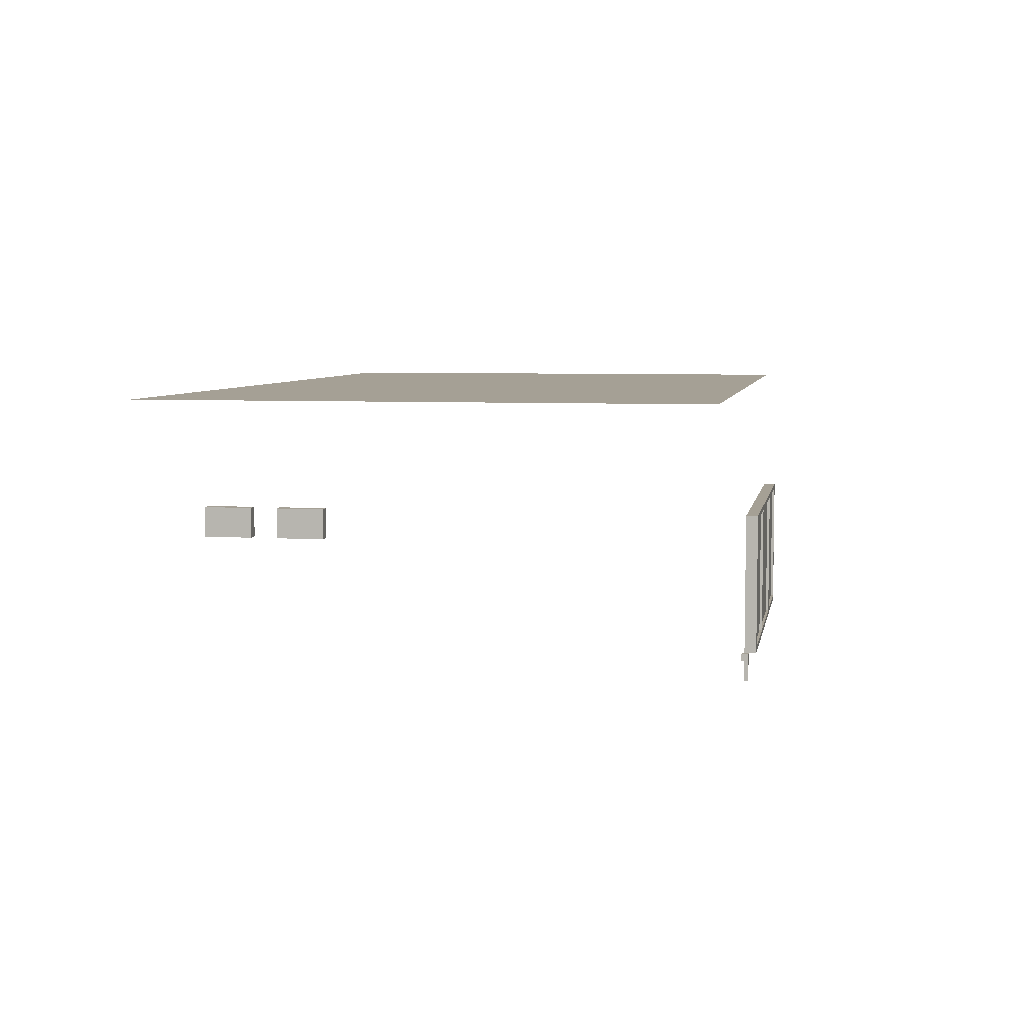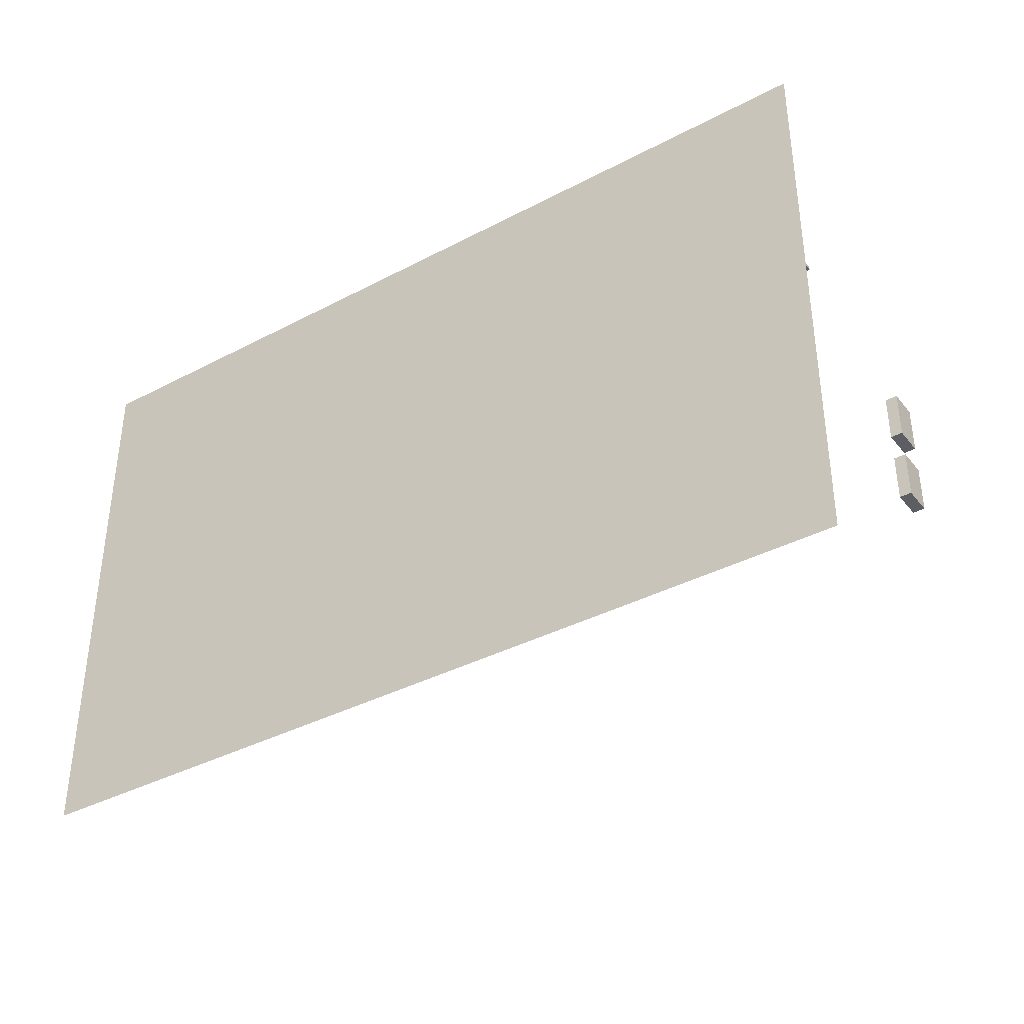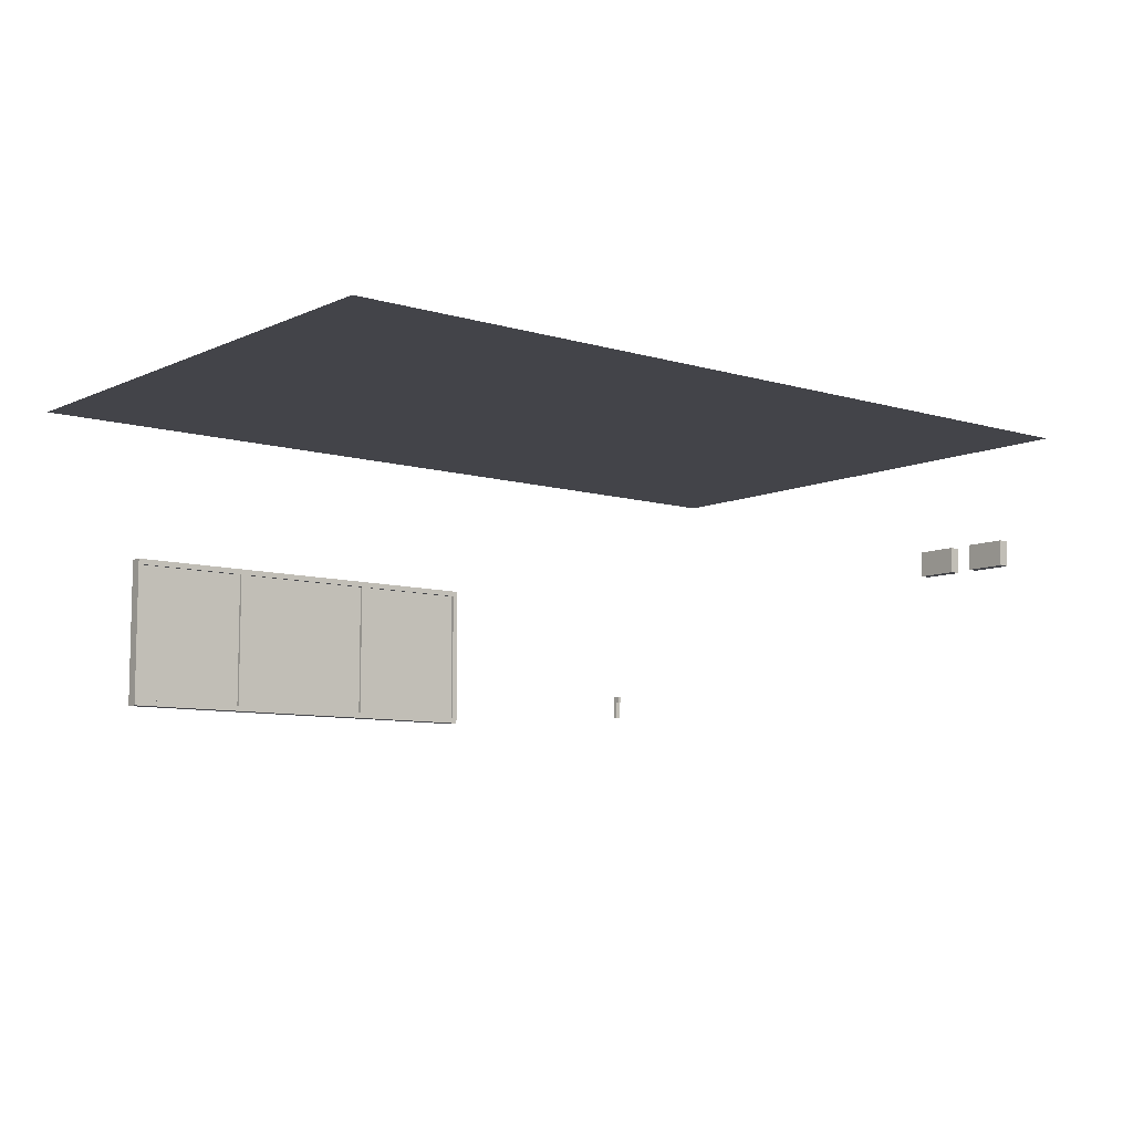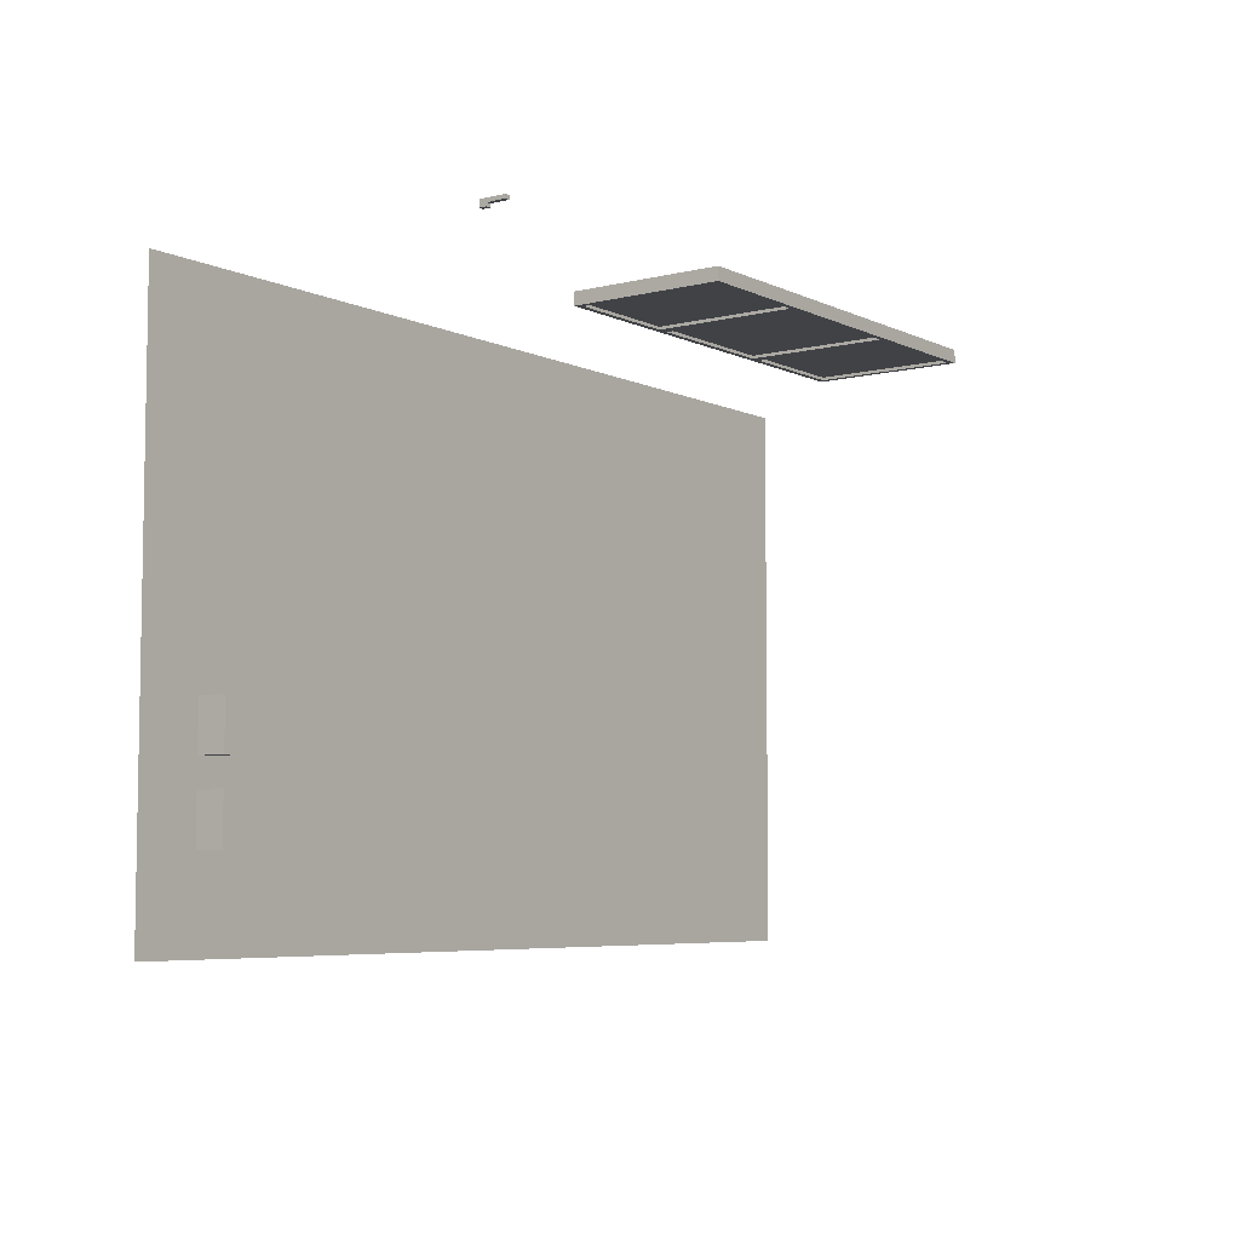
<metadata>
{"format":"obj","ext":"obj","renderer":"f3d","projection":"perspective","resolution":1024,"background":"white","views":[{"elev":5.9,"azim":-79.6,"up":"+Y"},{"elev":-37.5,"azim":-146.0,"up":"+Z"},{"elev":-8.4,"azim":140.8,"up":"+Y"},{"elev":-6.1,"azim":-53.6,"up":"+Z"}]}
</metadata>
<code>
v -95.04 -0.9505 81.57
v -95.04 28.53 81.57
v -95.04 66.68 81.57
v -91.07 -0.9505 81.57
v -91.07 28.53 81.57
v -91.07 66.68 81.57
v -63.74 -0.9505 81.57
v -63.74 28.53 81.57
v -63.74 66.68 81.57
v -59.76 -0.9505 81.57
v -59.76 28.53 81.57
v -59.76 66.68 81.57
v -59.76 -0.9505 77.88
v -59.76 28.53 77.88
v -59.76 66.68 77.88
v -63.74 -0.9505 77.88
v -63.74 28.53 77.88
v -63.74 66.68 77.88
v -91.07 -0.9505 77.88
v -91.07 28.53 77.88
v -91.07 66.68 77.88
v -95.04 -0.9505 77.88
v -95.04 28.53 77.88
v -95.04 66.68 77.88
v -59.76 63.9 81.57
v -63.74 63.9 81.57
v -91.07 63.9 81.57
v -95.04 63.9 81.57
v -95.04 63.9 77.88
v -91.07 63.9 77.88
v -63.74 63.9 77.88
v -59.76 63.9 77.88
v -91.07 28.53 81.05
v -63.74 28.53 81.05
v -63.74 63.9 81.05
v -91.07 63.9 81.05
v -63.74 28.53 78.4
v -91.07 28.53 78.4
v -91.07 63.9 78.4
v -63.74 63.9 78.4
v -95.04 35.79 77.88
v -91.07 35.79 77.88
v -91.07 35.79 78.4
v -63.74 35.79 78.4
v -63.74 35.79 81.05
v -91.07 35.79 81.05
v -91.07 35.79 81.57
v -95.04 35.79 81.57
v -59.76 35.79 77.88
v -91.07 56.64 81.05
v -63.74 56.64 81.57
v -95.04 56.64 77.88
v -95.04 56.64 81.57
v -63.74 56.64 78.4
v -91.07 56.64 77.88
v -59.76 56.64 81.57
v -91.07 56.64 81.57
v -63.74 56.64 81.05
v -59.76 53.48 81.57
v -63.74 47.8 81.57
v -63.74 53.48 81.57
v -63.74 47.8 81.05
v -91.07 56.64 78.4
v -91.07 53.48 81.57
v -95.04 47.8 81.57
v -95.04 53.48 81.57
v -95.04 47.8 77.88
v -63.74 53.48 81.05
v -91.07 47.8 81.05
v -91.07 53.48 81.05
v -91.07 47.8 81.57
v -91.07 53.48 78.4
v -63.74 47.8 78.4
v -95.04 53.48 77.88
v -91.07 47.8 77.88
v -91.07 53.48 77.88
v -91.07 47.8 78.4
v -63.74 44.64 81.57
v -63.74 38.95 81.05
v -59.76 44.64 81.57
v -63.74 38.95 81.57
v -59.76 53.48 77.88
v -59.76 47.8 81.57
v -95.04 44.64 81.57
v -95.04 38.95 77.88
v -91.07 44.64 81.57
v -95.04 38.95 81.57
v -91.07 44.64 81.05
v -91.07 38.95 81.57
v -63.74 44.64 81.05
v -91.07 38.95 81.05
v -63.74 44.64 78.4
v -63.74 38.95 77.88
v -91.07 44.64 78.4
v -63.74 38.95 78.4
v -91.07 44.64 77.88
v -91.07 38.95 78.4
v -95.04 44.64 77.88
v -91.07 38.95 77.88
v -63.74 35.79 81.57
v -59.76 35.79 81.57
v -59.76 44.64 77.88
v -59.76 38.95 81.57
v -63.74 53.48 78.4
v -63.74 47.8 77.88
v -63.74 56.64 77.88
v -63.74 35.79 77.88
v -63.74 44.64 77.88
v -59.76 38.95 77.88
v -63.74 53.48 77.88
v -59.76 47.8 77.88
v -59.76 56.64 77.88
v -91.07 56.64 81.57
v -63.74 56.64 81.57
v -63.74 53.48 81.57
v -91.07 53.48 81.57
v -63.74 47.8 81.57
v -91.07 47.8 81.57
v -91.07 44.64 81.57
v -63.74 44.64 81.57
v -63.74 35.79 81.57
v -91.07 35.79 81.57
v -63.74 38.95 81.57
v -91.07 38.95 81.57
o Door
f 4 5 2 1
f 7 8 5 4
f 10 11 8 7
f 27 6 3 28
f 26 9 6 27
f 25 12 9 26
f 13 14 11 10
f 32 15 12 25
f 16 17 14 13
f 19 20 17 16
f 22 23 20 19
f 31 18 15 32
f 30 21 18 31
f 29 24 21 30
f 1 2 23 22
f 28 3 24 29
f 6 21 24 3
f 9 18 21 6
f 12 15 18 9
f 19 4 1 22
f 16 7 4 19
f 13 10 7 16
f 26 51 56 25
f 28 53 57 27
f 29 52 53 28
f 30 55 52 29
f 32 112 106 31
f 25 56 112 32
f 27 36 35 26
f 57 50 36 27
f 8 34 33 5
f 51 26 35 58
f 31 40 39 30
f 106 54 40 31
f 20 38 37 17
f 55 30 39 63
f 61 60 83 59
f 68 62 60 61
f 64 71 69 70
f 66 65 71 64
f 74 67 65 66
f 76 75 67 74
f 72 77 75 76
f 110 105 73 104
f 82 111 105 110
f 59 83 111 82
f 78 81 103 80
f 90 79 81 78
f 86 89 91 88
f 84 87 89 86
f 98 85 87 84
f 96 99 85 98
f 94 97 99 96
f 108 93 95 92
f 102 109 93 108
f 80 103 109 102
f 100 8 11 101
f 45 34 8 100
f 47 5 33 46
f 48 2 5 47
f 41 23 2 48
f 42 20 23 41
f 43 38 20 42
f 107 17 37 44
f 49 14 17 107
f 101 11 14 49
f 59 56 51 61
f 115 114 113 116
f 64 57 53 66
f 66 53 52 74
f 74 52 55 76
f 72 63 54 104
f 110 106 112 82
f 82 112 56 59
f 70 50 57 64
f 61 51 58 68
f 104 54 106 110
f 76 55 63 72
f 80 83 60 78
f 78 60 62 90
f 120 117 118 119
f 88 69 71 86
f 86 71 65 84
f 84 65 67 98
f 98 67 75 96
f 96 75 77 94
f 94 77 73 92
f 92 73 105 108
f 108 105 111 102
f 102 111 83 80
f 101 103 81 100
f 100 81 79 45
f 121 123 124 122
f 46 91 89 47
f 47 89 87 48
f 48 87 85 41
f 41 85 99 42
f 42 99 97 43
f 43 97 95 44
f 44 95 93 107
f 107 93 109 49
f 49 109 103 101
f 68 115 116 70
f 58 114 115 68
f 50 113 114 58
f 70 116 113 50
f 90 120 119 88
f 62 117 120 90
f 69 118 117 62
f 88 119 118 69
f 45 121 122 46
f 79 123 121 45
f 91 124 123 79
f 46 122 124 91
f 36 50 58 35
f 40 54 63 39
f 70 69 62 68
f 104 73 77 72
f 88 91 79 90
f 92 95 97 94
f 46 33 34 45
f 44 37 38 43
v -93.46 33.8 82.45
v -93.46 35.8 82.45
v -92.14 33.8 82.45
v -92.14 35.8 82.45
v -92.14 33.8 81.57
v -92.14 35.8 81.57
v -93.46 33.8 81.57
v -93.46 35.8 81.57
v -93.46 33.8 83.48
v -93.46 35.8 83.48
v -92.14 33.8 83.48
v -92.14 35.8 83.48
v -93.46 33.8 83.48
v -93.46 35.8 83.48
v -92.14 33.8 83.48
v -92.14 35.8 83.48
v -93.46 28.53 82.45
v -92.14 28.53 82.45
v -93.46 28.53 83.48
v -92.14 28.53 83.48
o Handle.1
f 139 140 138 137
f 129 130 128 127
f 131 132 130 129
f 125 126 132 131
f 128 130 132 126
f 129 127 125 131
f 142 144 143 141
f 128 136 135 127
f 126 134 136 128
f 125 133 134 126
f 135 139 137 133
f 136 140 139 135
f 134 138 140 136
f 133 137 138 134
f 127 142 141 125
f 135 144 142 127
f 133 143 144 135
f 125 141 143 133
v -20.72 23.16 81.85
v -20.72 65.85 81.85
v 14.66 23.16 81.85
v 14.66 65.85 81.85
v 57.99 23.16 81.85
v 57.99 65.85 81.85
v 93.84 23.16 81.85
v 93.84 65.85 81.85
v 93.84 23.16 78.23
v 93.84 65.85 78.23
v 57.99 23.16 78.23
v 57.99 65.85 78.23
v 14.66 23.16 78.23
v 14.66 65.85 78.23
v -20.72 23.16 78.23
v -20.72 65.85 78.23
v -19.12 24.76 81.85
v -19.12 64.25 81.85
v 13.06 64.25 81.85
v 13.06 24.76 81.85
v 16.26 24.76 81.85
v 16.26 64.25 81.85
v 56.39 64.25 81.85
v 56.39 24.76 81.85
v 59.59 24.76 81.85
v 59.59 64.25 81.85
v 92.24 64.25 81.85
v 92.24 24.76 81.85
v 92.24 24.76 78.23
v 92.24 64.25 78.23
v 59.59 64.25 78.23
v 59.59 24.76 78.23
v 56.39 24.76 78.23
v 56.39 64.25 78.23
v 16.26 64.25 78.23
v 16.26 24.76 78.23
v 13.06 24.76 78.23
v 13.06 64.25 78.23
v -19.12 64.25 78.23
v -19.12 24.76 78.23
v -19.12 24.76 81.05
v -19.12 64.25 81.05
v 13.06 64.25 81.05
v 13.06 24.76 81.05
v 16.26 24.76 81.05
v 16.26 64.25 81.05
v 56.39 64.25 81.05
v 56.39 24.76 81.05
v 59.59 24.76 81.05
v 59.59 64.25 81.05
v 92.24 64.25 81.05
v 92.24 24.76 81.05
v 92.24 24.76 79.03
v 92.24 64.25 79.03
v 59.59 64.25 79.03
v 59.59 24.76 79.03
v 56.39 24.76 79.03
v 56.39 64.25 79.03
v 16.26 64.25 79.03
v 16.26 24.76 79.03
v 13.06 24.76 79.03
v 13.06 64.25 79.03
v -19.12 64.25 79.03
v -19.12 24.76 79.03
o Windows
f 188 187 186 185
f 192 191 190 189
f 196 195 194 193
f 200 199 198 197
f 204 203 202 201
f 208 207 206 205
f 153 154 152 151
f 145 146 160 159
f 148 158 160 146
f 150 156 158 148
f 152 154 156 150
f 157 147 145 159
f 155 149 147 157
f 153 151 149 155
f 147 164 161 145
f 145 161 162 146
f 146 162 163 148
f 148 163 164 147
f 149 168 165 147
f 147 165 166 148
f 148 166 167 150
f 150 167 168 149
f 151 172 169 149
f 149 169 170 150
f 150 170 171 152
f 152 171 172 151
f 155 176 173 153
f 153 173 174 154
f 154 174 175 156
f 156 175 176 155
f 157 180 177 155
f 155 177 178 156
f 156 178 179 158
f 158 179 180 157
f 159 184 181 157
f 157 181 182 158
f 158 182 183 160
f 160 183 184 159
f 164 188 185 161
f 163 187 188 164
f 162 186 187 163
f 161 185 186 162
f 168 192 189 165
f 167 191 192 168
f 166 190 191 167
f 165 189 190 166
f 172 196 193 169
f 171 195 196 172
f 170 194 195 171
f 169 193 194 170
f 176 200 197 173
f 175 199 200 176
f 174 198 199 175
f 173 197 198 174
f 180 204 201 177
f 179 203 204 180
f 178 202 203 179
f 177 201 202 178
f 184 208 205 181
f 183 207 208 184
f 182 206 207 183
f 181 205 206 182
v -130.3 -1.067 82.97
v -130.3 111.5 82.97
v 130.6 -1.067 82.97
v 130.6 111.5 82.97
v 130.6 -1.067 -85.25
v 130.6 111.5 -85.25
v -130.3 -1.067 -85.25
v -130.3 111.5 -85.25
v -124.3 111.5 76.97
v 124.6 111.5 76.97
v 124.6 111.5 -79.25
v -124.3 111.5 -79.25
v -124.3 -1.067 76.97
v 124.6 -1.067 76.97
v 124.6 -1.067 -79.25
v -124.3 -1.067 -79.25
v 130.6 70.41 82.97
v 130.6 70.41 -85.25
v -130.3 70.41 -85.25
v -130.3 70.41 82.97
v 130.6 76.41 82.97
v -130.3 76.41 82.97
v -130.3 76.41 -85.25
v 130.6 76.41 -85.25
v 132.8 70.41 83.47
v 132.8 70.41 -89.17
v -132.5 70.41 -89.17
v -132.5 70.41 83.47
v 132.8 76.41 83.47
v -132.5 76.41 83.47
v -132.5 76.41 -89.17
v 132.8 76.41 -89.17
v 132.8 70.41 88.65
v -132.5 70.41 88.65
v 132.8 72.76 88.65
v -132.5 72.76 88.65
v -94.79 70.41 88.65
v -94.79 72.76 88.65
v -94.79 76.41 83.47
v -94.79 76.41 82.97
v -94.79 111.5 82.97
v -94.79 111.5 76.97
v -94.79 -1.067 76.97
v -94.79 70.41 83.47
v -94.79 70.41 82.97
v -94.79 -1.067 82.97
v -60.24 72.76 88.65
v -60.24 76.41 83.47
v -60.24 76.41 82.97
v -60.24 111.5 82.97
v -60.24 111.5 76.97
v -60.24 -1.067 76.97
v -60.24 70.41 88.65
v -60.24 70.41 83.47
v -60.24 70.41 82.97
v -60.24 -1.067 82.97
v -130.3 66.45 82.97
v -130.3 66.45 -85.25
v 130.6 66.45 -85.25
v 130.6 66.45 82.97
v -60.24 66.45 82.97
v -94.79 66.45 82.97
v 130.6 23.72 82.97
v -60.24 23.72 82.97
v -94.79 23.72 82.97
v -130.3 23.72 82.97
v -130.3 23.72 -85.25
v 130.6 23.72 -85.25
v -94.79 23.72 76.97
v -124.3 23.72 76.97
v -124.3 23.72 -79.25
v 124.6 23.72 -79.25
v 124.6 23.72 76.97
v -60.24 23.72 76.97
v -94.79 66.45 76.97
v -124.3 66.45 76.97
v -124.3 66.45 -79.25
v 124.6 66.45 -79.25
v 124.6 66.45 76.97
v -60.24 66.45 76.97
v -20.72 23.72 82.97
v -20.72 -1.067 82.97
v -20.72 -1.067 76.97
v -20.72 23.72 76.97
v -20.72 66.45 76.97
v -20.72 111.5 76.97
v -20.72 111.5 82.97
v -20.72 76.41 82.97
v -20.71 76.41 83.47
v -20.71 72.76 88.65
v -20.71 70.41 88.65
v -20.71 70.41 83.47
v -20.72 70.41 82.97
v -20.72 66.45 82.97
v 93.84 23.72 82.97
v 93.84 66.45 82.97
v 93.84 70.41 82.97
v 93.87 70.41 83.47
v 93.87 70.41 88.65
v 93.87 72.76 88.65
v 93.87 76.41 83.47
v 93.84 76.41 82.97
v 93.84 111.5 82.97
v 93.84 111.5 76.97
v 93.84 66.45 76.97
v 93.84 23.72 76.97
v 93.84 -1.067 76.97
v 93.84 -1.067 82.97
o House
f 270 253 228 265
f 267 226 225 268
f 266 227 226 267
f 265 228 227 266
f 258 295 294 259
f 214 219 218 212
f 216 220 219 214
f 210 217 220 216
f 232 214 212 229
f 231 216 214 232
f 230 210 216 231
f 257 296 295 258
f 253 252 236 228
f 228 236 235 227
f 227 235 234 226
f 226 234 233 225
f 249 210 230 248
f 250 217 210 249
f 253 263 262 252
f 270 269 263 253
f 258 249 248 257
f 259 250 249 258
f 263 301 300 262
f 269 302 301 263
f 266 275 274 265
f 267 276 275 266
f 268 271 276 267
f 302 269 272 289
f 265 274 273 270
f 278 284 283 277
f 279 285 284 278
f 280 286 285 279
f 281 287 286 280
f 292 282 288 293
f 284 217 250 283
f 285 220 217 284
f 286 219 220 285
f 287 218 219 286
f 293 288 259 294
f 283 250 259 288
f 270 273 277 283
f 269 270 283 288
f 288 282 272 269
f 254 209 221 251
f 209 215 224 221
f 223 224 215 213
f 222 223 213 211
f 260 291 290 264
f 315 222 211 316
f 313 287 281 314
f 312 218 287 313
f 311 212 218 312
f 310 229 212 311
f 305 225 233 306
f 304 268 225 305
f 303 271 268 304
f 316 290 291 315
f 305 301 302 304
f 306 300 301 305
f 311 295 296 310
f 312 294 295 311
f 313 293 294 312
f 292 293 302 289
f 314 292 289 303
f 303 304 313 314
f 304 302 293 313
f 252 245 242 236
f 237 243 241 233
f 282 292 291 260
f 280 223 222 281
f 279 224 223 280
f 278 221 224 279
f 255 246 245 261
f 239 235 236 238
f 240 234 235 239
f 237 233 234 240
f 296 257 256 297
f 231 239 238 230
f 232 240 239 231
f 229 237 240 232
f 297 256 255 298
f 236 242 244 238
f 246 244 242 245
f 247 238 244 246
f 248 230 238 247
f 277 251 221 278
f 252 262 261 245
f 256 247 246 255
f 257 248 247 256
f 275 215 209 274
f 261 299 298 255
f 262 300 299 261
f 271 211 213 276
f 289 272 264 290
f 276 213 215 275
f 274 209 254 273
f 273 254 251 277
f 264 272 282 260
f 316 211 271 303
f 314 281 222 315
f 309 237 229 310
f 308 243 237 309
f 307 241 243 308
f 306 233 241 307
f 307 299 300 306
f 308 298 299 307
f 309 297 298 308
f 310 296 297 309
f 303 289 290 316
f 315 291 292 314
v -124.3 104.7 76.97
v 124.6 104.7 76.97
v 124.6 104.7 -79.25
v -124.3 104.7 -79.25
o Roof
f 318 319 320 317
v 89.41 101.9 83.78
v 89.41 112.5 83.78
v 94.07 101.9 83.78
v 94.07 112.5 83.78
v 94.07 101.9 76.08
v 94.07 112.5 76.08
v 89.41 101.9 76.08
v 89.41 112.5 76.08
o Cube.4
f 323 324 322 321
f 325 326 324 323
f 327 328 326 325
f 321 322 328 327
f 324 326 328 322
f 325 323 321 327
v 78.16 101.9 83.78
v 78.16 112.5 83.78
v 82.82 101.9 83.78
v 82.82 112.5 83.78
v 82.82 101.9 76.08
v 82.82 112.5 76.08
v 78.16 101.9 76.08
v 78.16 112.5 76.08
o Cube.1
f 331 332 330 329
f 333 334 332 331
f 335 336 334 333
f 329 330 336 335
f 332 334 336 330
f 333 331 329 335
v -133.3 69.47 -36.23
v -133.3 77.25 -36.23
v -133.3 69.47 -23.83
v -133.3 77.25 -23.83
v -130.2 69.47 -23.83
v -130.2 77.25 -23.83
v -130.2 69.47 -36.23
v -130.2 77.25 -36.23
o Cube
f 339 340 338 337
f 341 342 340 339
f 343 344 342 341
f 337 338 344 343
f 340 342 344 338
f 341 339 337 343
v -133.3 69.47 -55.67
v -133.3 77.25 -55.67
v -133.3 69.47 -43.26
v -133.3 77.25 -43.26
v -130.2 69.47 -43.26
v -130.2 77.25 -43.26
v -130.2 69.47 -55.67
v -130.2 77.25 -55.67
o Cube.2
f 347 348 346 345
f 349 350 348 347
f 351 352 350 349
f 345 346 352 351
f 348 350 352 346
f 349 347 345 351

</code>
